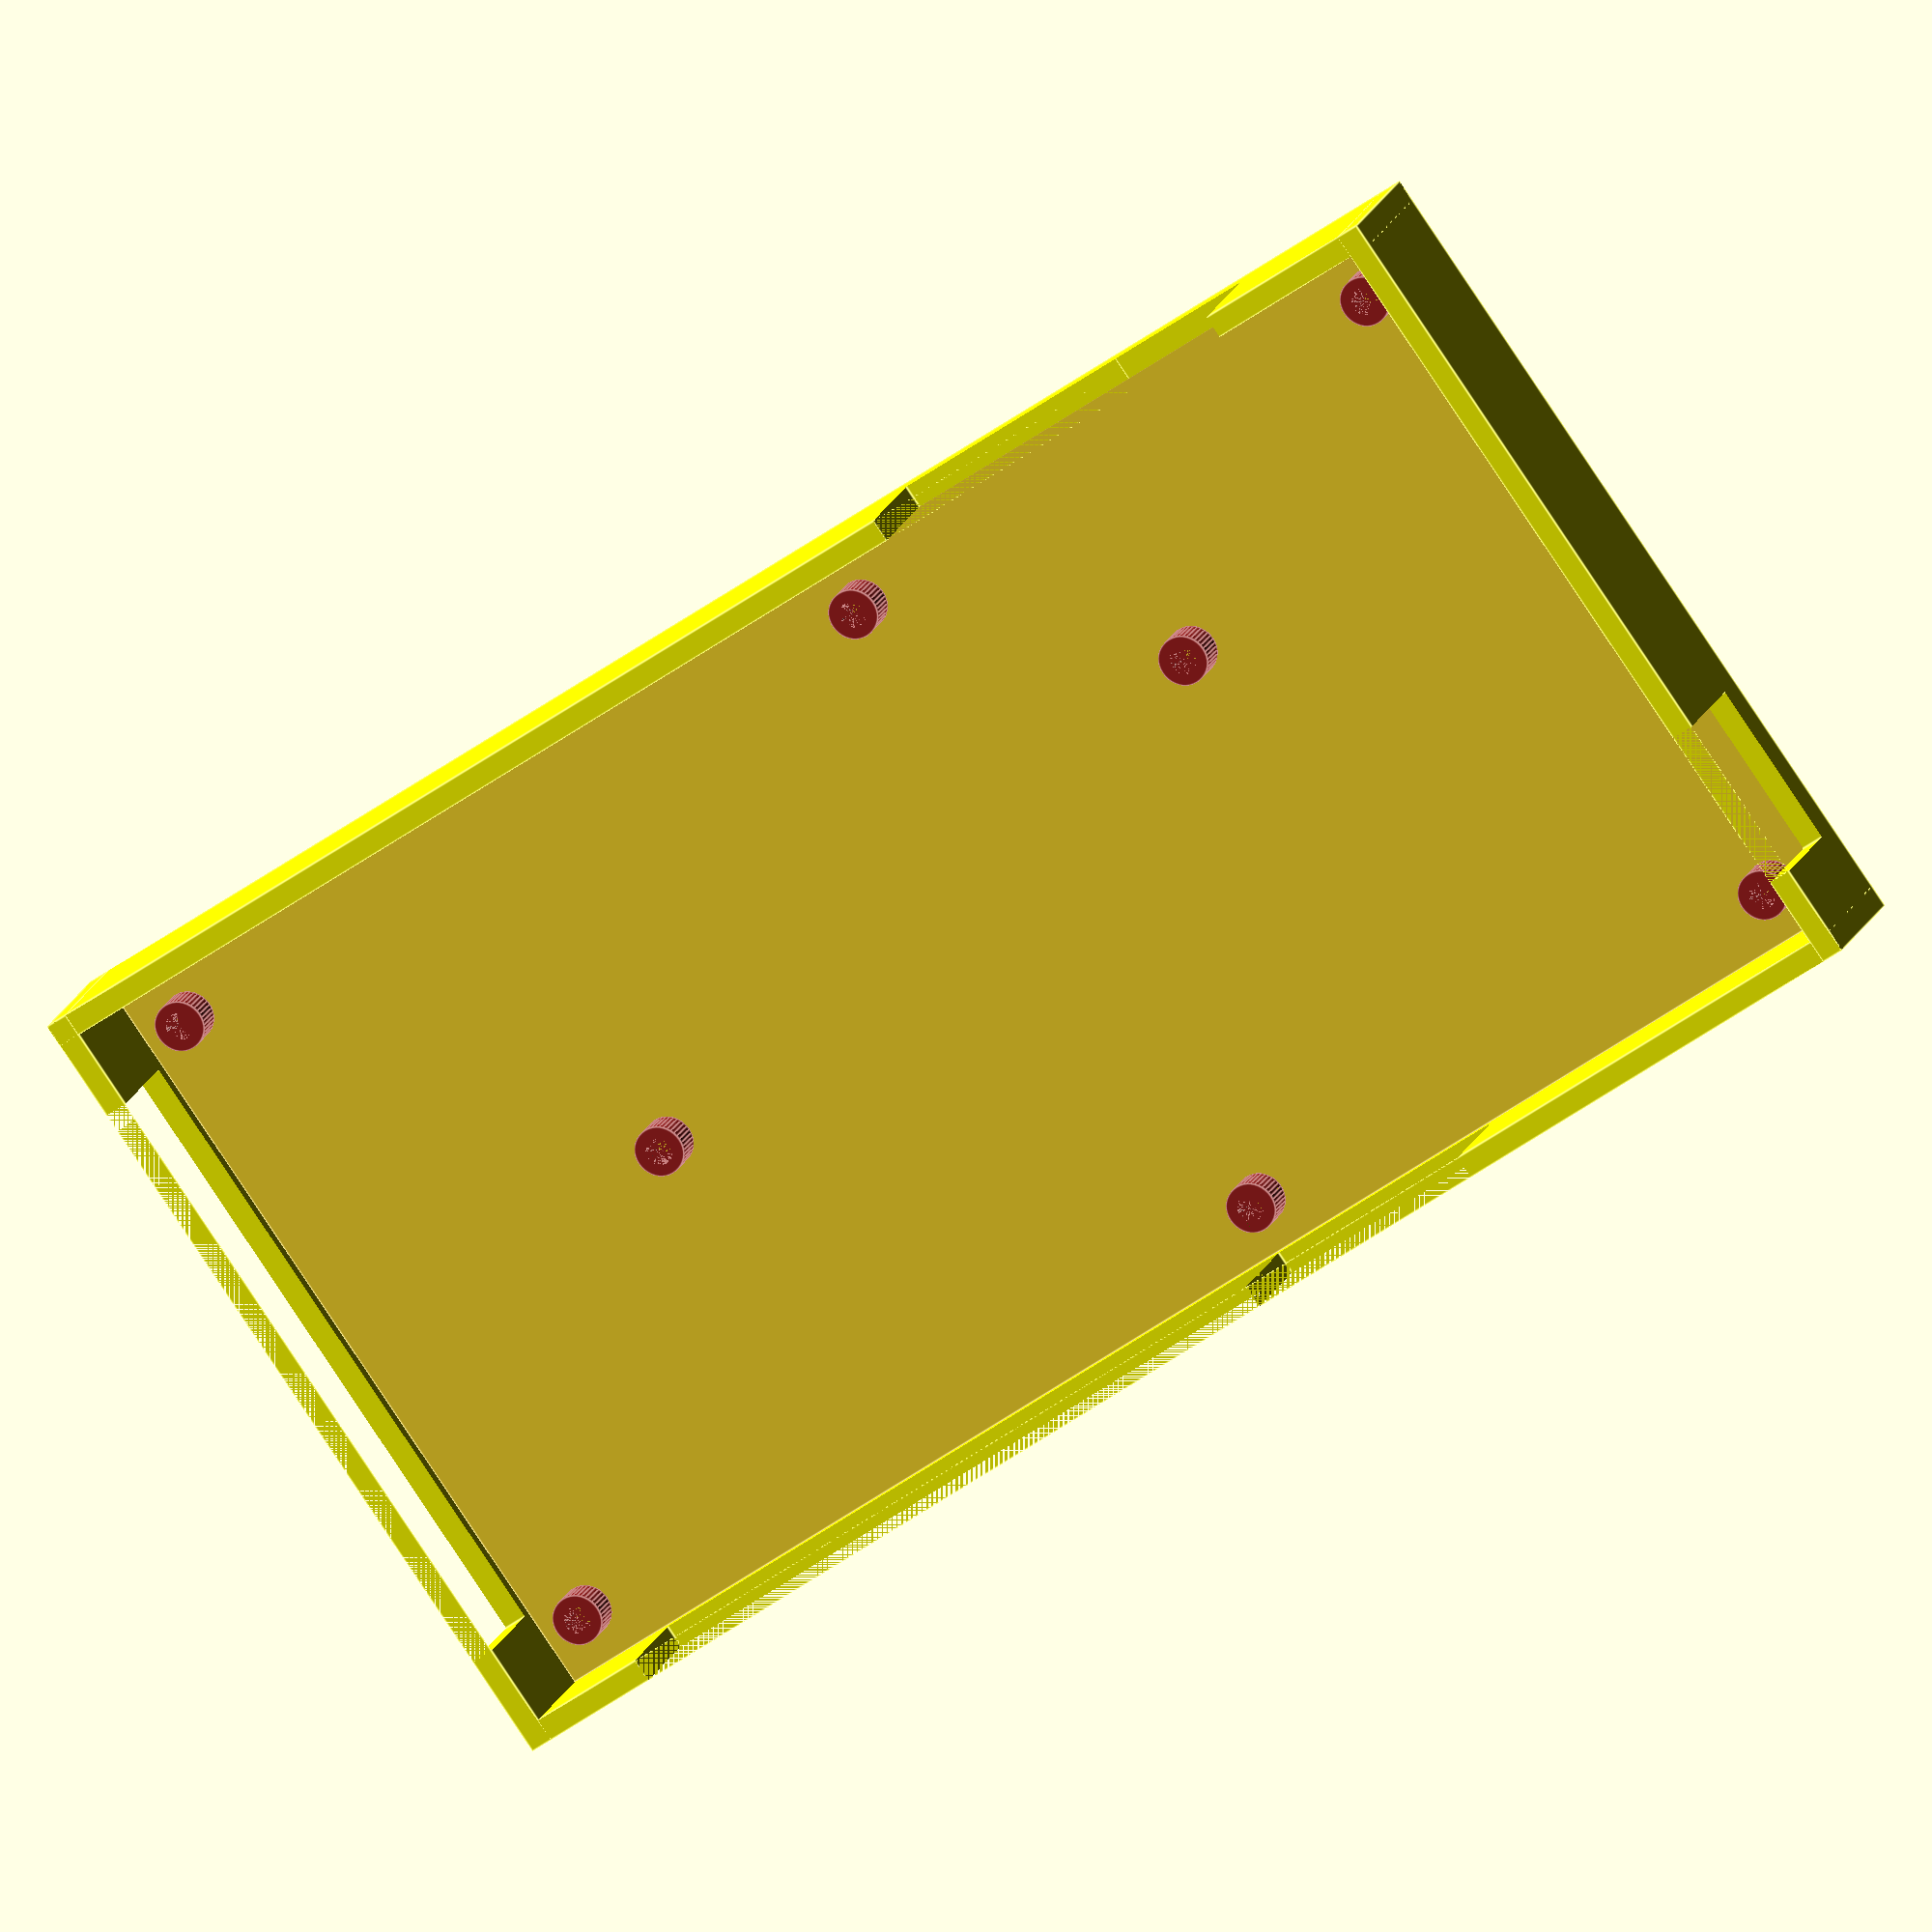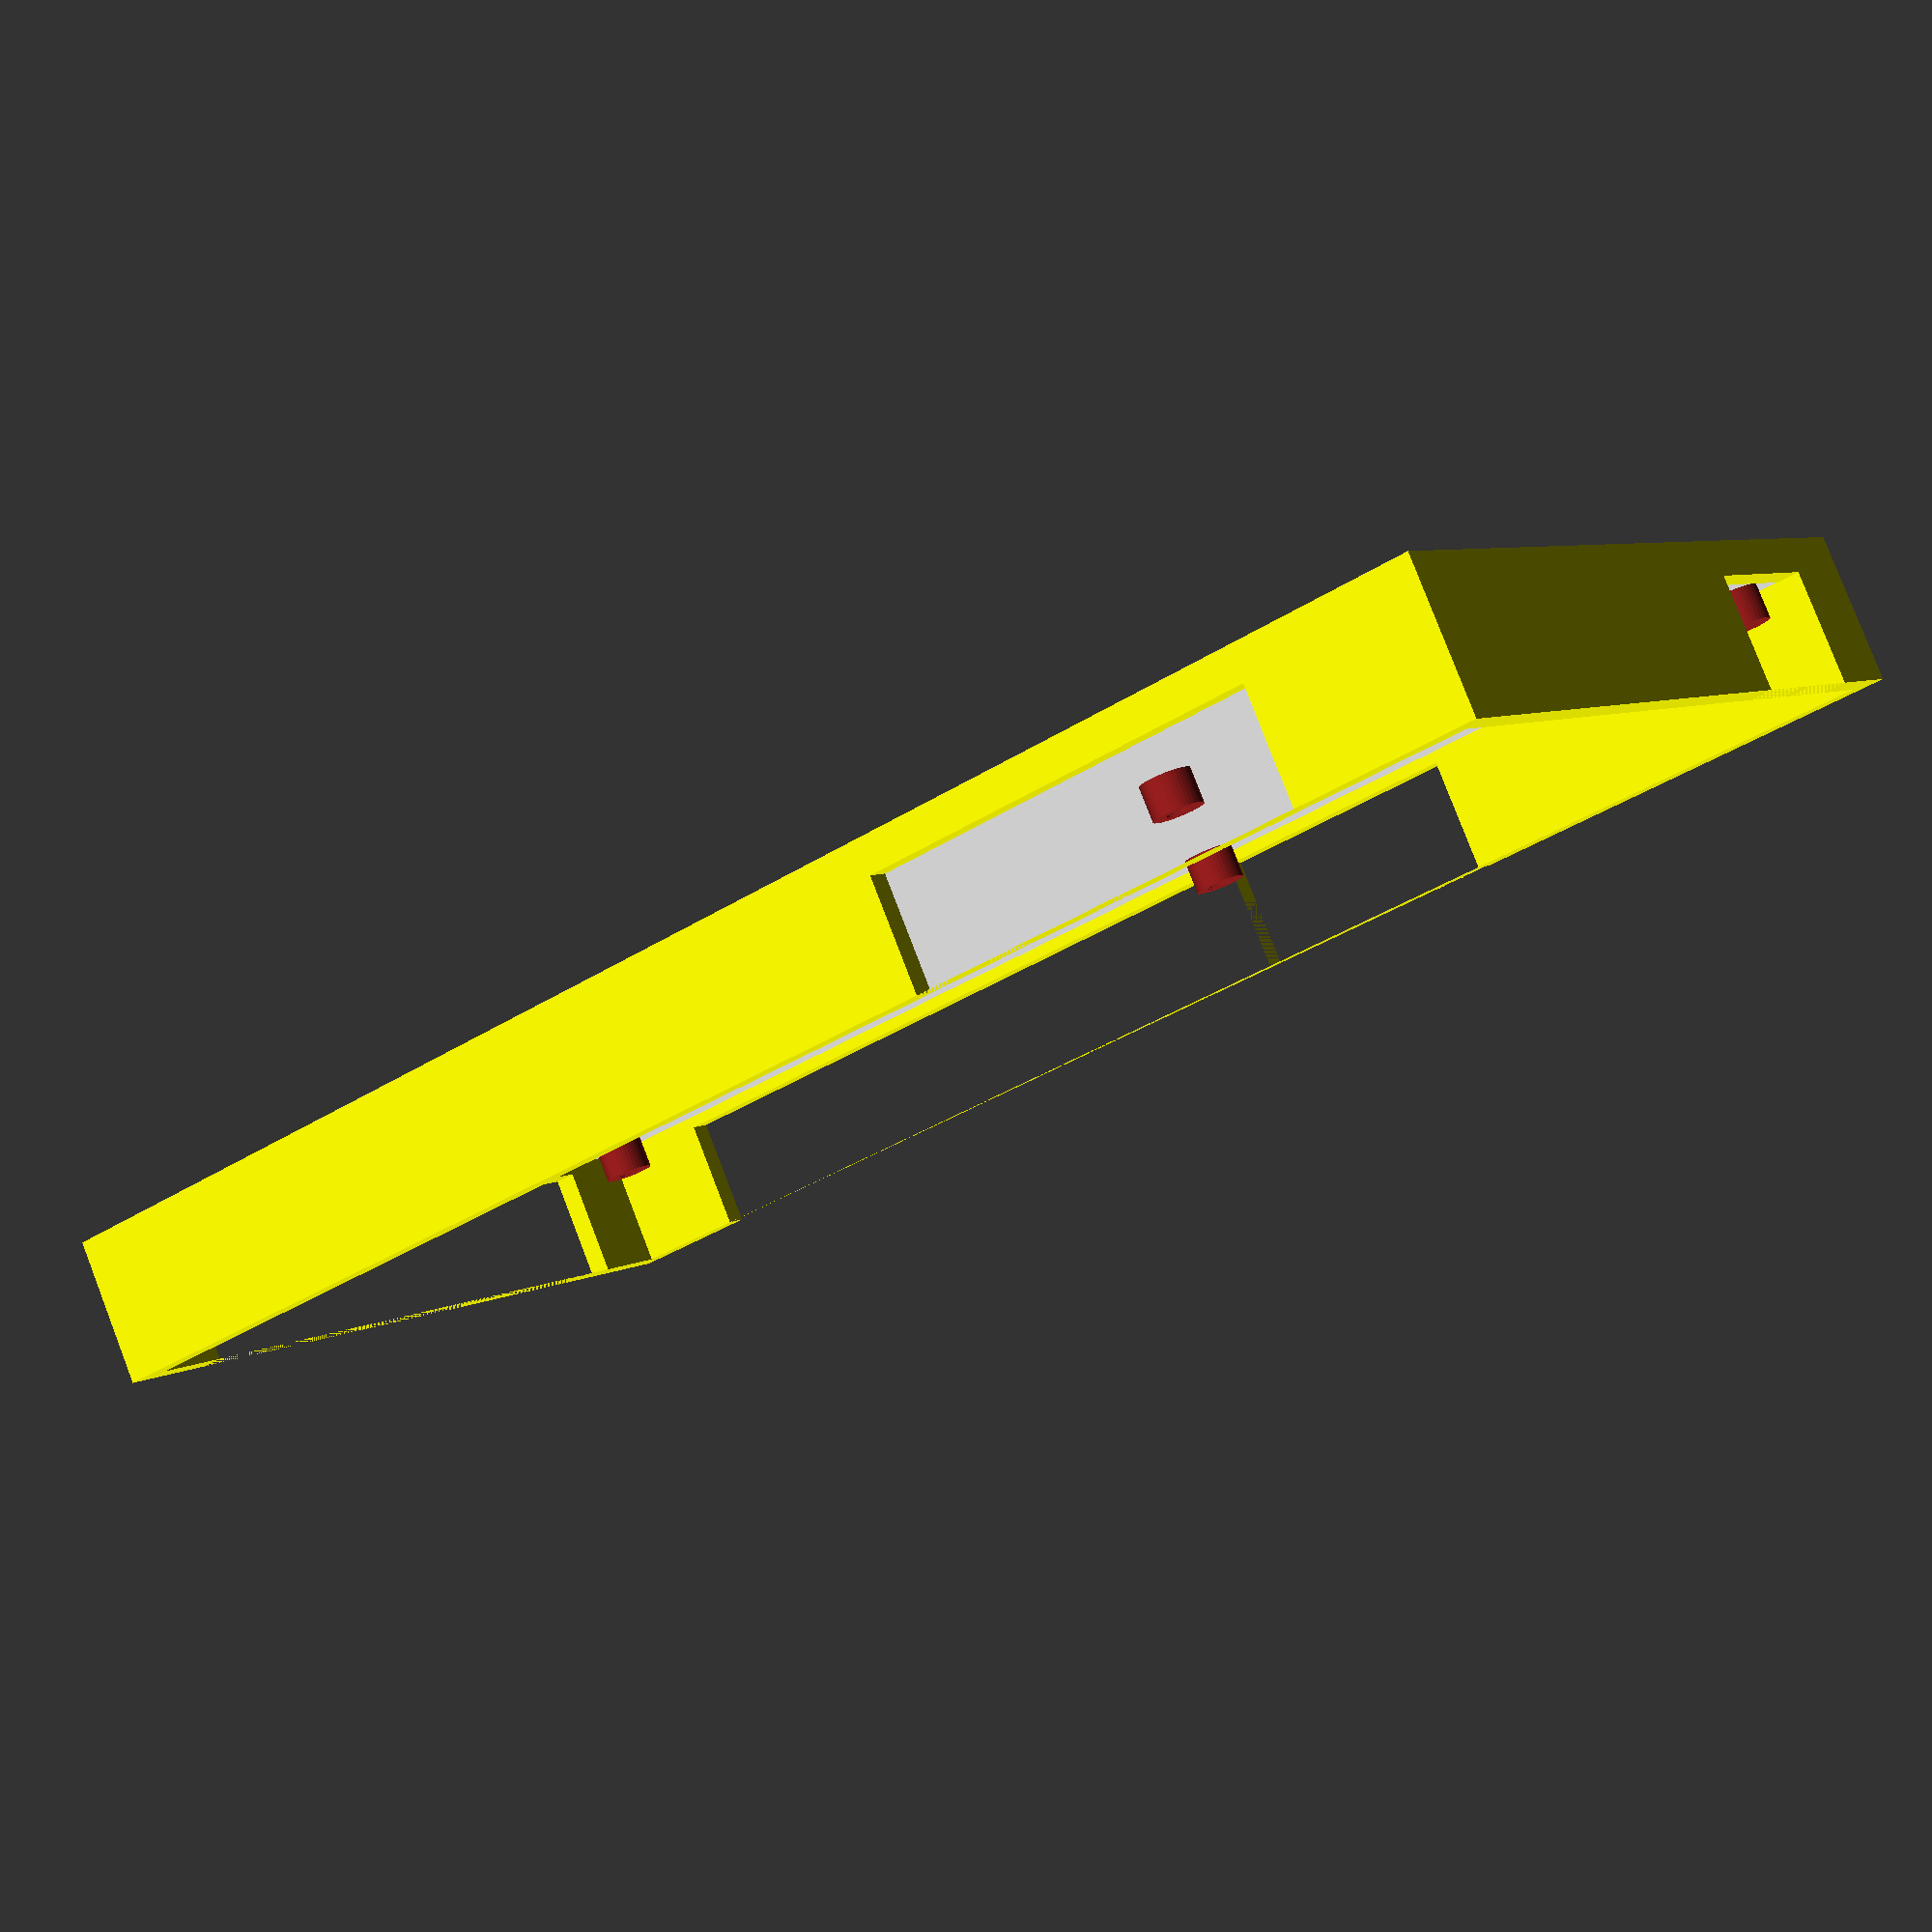
<openscad>
// -------------- Measurements -----------------
groundClearance = 3;
mountingHoleDiameter = 3.5;
sixteenPinConnectorWidth = 28;
sixteenPinConnectorHeight = 8.7;
powerConnectorWidthLarge = 16;
powerConnectorWidthSmall = 14;
powerConnectorHeight = 7.7;
lemoWidth = 7.2;
lemoHeight = 7;
lemoRow1Width = 92;
lemoRow2Width = 77;
lemoRow3Width = 29;
boardThickness = 1.7;
maxHeight = 17.4;
boardDepth = 100;
boardWidth = 200;
mountingHoleDistanceLeftRight = mountingHoleDiameter/2 + 3.2;
mountingHoleDistanceTopBottom = mountingHoleDistanceLeftRight;
lemoRow1DistanceLeft = 16.5;
lemoRow2DistanceBottom = 11.5;
lemoRow3DistanceRight = 40.5;
powerConnectorSmallDistanceRight = 22;
powerConnectorLargeDistanceBottom = 10;
sixteenPinConnectorDistanceRight = 57.5;

// ------------------ Case --------------------- 

caseDistanceBoard = 2;
caseDistanceConnectors = 3;
caseThickness = 3;
caseWidth = boardWidth + 2 * caseDistanceBoard + 2 * caseThickness;
caseDepth = boardDepth + 2 * caseDistanceBoard + 2 * caseThickness;
caseSpacersHeight = groundClearance * 1.5;
caseSpacersThickness = 1.5;
caseBottomHeight = max([lemoHeight, powerConnectorHeight, sixteenPinConnectorHeight]) + caseThickness + caseSpacersHeight + caseDistanceConnectors;

connectorSupportSpacerDistanceLeft = 113 + caseThickness + caseDistanceBoard;
piggySupportSpacerDistanceLeft = 50 + caseThickness + caseDistanceBoard;
nanoSupportSpacerDistanceLeft = 147 + caseThickness + caseDistanceBoard;

caseMountingHoleDistanceLeftRight = caseThickness + caseDistanceBoard + mountingHoleDistanceLeftRight;
caseMountingHoleDistanceTopBottom = caseThickness + caseDistanceBoard + mountingHoleDistanceTopBottom;
countersunkBoltHoleDiameterMin = 2.7;
countersunkBoltHoleDiameterMax = 5.4;
countersunkBoltHoleHeight = 1.6;

// ------------- Print Settings ----------------

print = true;
previewBoard = false;
$fn = 40;

// ---------------- Modules --------------------

// Board
module board() {

  translate([0, 0, 0]) {
    
    difference() {

      // actual board
      color("#20C080") {
        cube([boardWidth, boardDepth, boardThickness], center=false);
      }

      // mounting holes
      color("black") {

        // bottom left
        translate([mountingHoleDistanceLeftRight, mountingHoleDistanceTopBottom, 0])
          holePuncher(mountingHoleDiameter, boardThickness);
        // top left
        translate([mountingHoleDistanceLeftRight, boardDepth - mountingHoleDistanceTopBottom, 0])
          holePuncher(mountingHoleDiameter, boardThickness);
        // bottom right
        translate([boardWidth - mountingHoleDistanceLeftRight, mountingHoleDistanceTopBottom, 0])
          holePuncher(mountingHoleDiameter, boardThickness);
        // top right
        translate([boardWidth - mountingHoleDistanceLeftRight, boardDepth - mountingHoleDistanceTopBottom, 0])
          holePuncher(mountingHoleDiameter, boardThickness);

      }

    }

    // ground clearance
    color("lightblue") {
      translate([(boardWidth * 0.2)/2, (boardDepth * 0.2)/2, -groundClearance])
        cube([boardWidth * .80, boardDepth * .80, groundClearance], center=false);
    }

    // lemo rows
    color("gray") {

      // row 1 (bottom)
      translate([lemoRow1DistanceLeft, 0, 0])
        lemoRow(lemoRow1Width);

      // row 2 (left)
      translate([0, lemoRow2Width + lemoRow2DistanceBottom, 0])
        rotate([0, 0, -90])
          lemoRow(lemoRow2Width);

      // row 3 (top)
      translate([boardWidth - lemoRow3DistanceRight, boardDepth, 0])
        rotate([0, 0, 180])
          lemoRow(lemoRow3Width);
      
    }

    // 16-pin & power connectors
    color("#202020") {

      // power connector (small)
      translate([boardWidth - powerConnectorSmallDistanceRight, boardDepth, 0])
        rotate([0, 0, 180])
          powerConnector(powerConnectorWidthSmall);
      
      // power connector (large)
      translate([boardWidth, powerConnectorLargeDistanceBottom, 0])
        rotate([0, 0, 90])
          powerConnector(powerConnectorWidthLarge);

      // 16-pin connector
      translate([boardWidth - sixteenPinConnectorWidth - sixteenPinConnectorDistanceRight, 0, 0])
        sixteenPinConnector();
      
    }
       
  }

}

module holePuncher(diameter, height) {
  cylinder(d=diameter, h=height, center=false, $fn=20);
}

module lemoRow(width, distance=false) {
  if (distance) {
    translate([-caseDistanceConnectors, -25, -caseDistanceConnectors])
      cube([width + 2 * caseDistanceConnectors, 50, caseBottomHeight - caseSpacersHeight]);
  } else {
    translate([0, -12, 0])
      cube([width, 20, lemoHeight]);
  }
}

module powerConnector(width, distance=false) {
  if (distance) {
    translate([-caseDistanceConnectors, -25, -caseDistanceConnectors])
      cube([width + 2 * caseDistanceConnectors, 50, caseBottomHeight - caseSpacersHeight]);
  } else {
    cube([width, 15, powerConnectorHeight]);
  }
}

module sixteenPinConnector(distance=false) {
  if (distance) {
    translate([-caseDistanceConnectors, -25, -caseDistanceConnectors])
      cube([sixteenPinConnectorWidth + 2 * caseDistanceConnectors, 50, caseBottomHeight - caseSpacersHeight]);
  } else {
    translate([0, -9, 0])
      cube([sixteenPinConnectorWidth, 17, sixteenPinConnectorHeight]);
  }
}

// Case - Bottom

module caseBottom() {

  translate([caseThickness, caseThickness, 0]) {

    difference() {
      // bottom pane 
      cube([caseWidth - 2 * caseThickness, caseDepth - 2 * caseThickness, caseThickness]);

      // countersunken bolt holes
      translate([caseMountingHoleDistanceLeftRight - caseThickness, caseMountingHoleDistanceTopBottom - caseThickness, 0])
        countersunkBoltHole();
      translate([caseMountingHoleDistanceLeftRight - caseThickness, caseDepth - caseThickness - caseMountingHoleDistanceTopBottom, 0])
        countersunkBoltHole();
      translate([caseWidth - caseThickness - caseMountingHoleDistanceLeftRight, caseMountingHoleDistanceTopBottom - caseThickness, 0])
        countersunkBoltHole();
      translate([caseWidth - caseThickness - caseMountingHoleDistanceLeftRight, caseDepth - caseThickness - caseMountingHoleDistanceTopBottom, 0])
        countersunkBoltHole();

    }

  }
    
    // spacers
    color("#A02020") {

      echo(str("caseMountingHoleDistanceTopBottom: ", caseMountingHoleDistanceTopBottom));
      echo(str("caseMountingHoleDistanceLeftRight: ", caseMountingHoleDistanceLeftRight));

      translate([caseMountingHoleDistanceLeftRight, caseMountingHoleDistanceTopBottom, caseThickness])
        spacer(mountingHoleDiameter, caseSpacersThickness, caseSpacersHeight);
      translate([caseMountingHoleDistanceLeftRight, caseDepth - caseMountingHoleDistanceTopBottom, caseThickness])
        spacer(mountingHoleDiameter, caseSpacersThickness, caseSpacersHeight);
      translate([caseWidth - caseMountingHoleDistanceLeftRight, caseMountingHoleDistanceTopBottom, caseThickness])
        spacer(mountingHoleDiameter, caseSpacersThickness, caseSpacersHeight);
      translate([caseWidth - caseMountingHoleDistanceLeftRight, caseDepth - caseMountingHoleDistanceTopBottom, caseThickness])
        spacer(mountingHoleDiameter, caseSpacersThickness, caseSpacersHeight);
      // support spacers (no screw hole)
      translate([connectorSupportSpacerDistanceLeft, caseDepth - caseMountingHoleDistanceTopBottom, caseThickness])
        spacer(mountingHoleDiameter, caseSpacersThickness, caseSpacersHeight);
      translate([connectorSupportSpacerDistanceLeft, caseMountingHoleDistanceTopBottom, caseThickness])
        spacer(mountingHoleDiameter, caseSpacersThickness, caseSpacersHeight);
      translate([piggySupportSpacerDistanceLeft, caseDepth/2, caseThickness])
        spacer(mountingHoleDiameter, caseSpacersThickness, caseSpacersHeight);
      translate([nanoSupportSpacerDistanceLeft, caseDepth*2/3, caseThickness])
        spacer(mountingHoleDiameter, caseSpacersThickness, caseSpacersHeight);
        
    }

  // sides
  color("yellow") {

    difference() {

      union() {
        // front
        cube([caseWidth, caseThickness, caseBottomHeight], center=false);
        //back
        translate([0, caseDepth - caseThickness, 0])
          cube([caseWidth, caseThickness, caseBottomHeight], center=false);
        // left  
        cube([caseThickness, caseDepth, caseBottomHeight], center=false);
        // right
        translate([caseWidth - caseThickness, 0, 0])
          cube([caseThickness, caseDepth, caseBottomHeight], center=false);
      }

      translate([caseDistanceBoard + caseThickness, caseDistanceBoard + caseThickness, caseThickness + caseSpacersHeight])
        connectorSlots();
        
    }
      
  }
  
}

module spacer(innerDiameter, thickness, height) {

  difference() {
    cylinder(r=(innerDiameter/2 + thickness), h=height, center = false);
    cylinder(d=innerDiameter, h=height, center = false);
  }
  
}

module countersunkBoltHole() {
  union() {
    cylinder(d1=countersunkBoltHoleDiameterMax, d2=countersunkBoltHoleDiameterMin, h=countersunkBoltHoleHeight, center = false);
    cylinder(d=countersunkBoltHoleDiameterMin, h=caseThickness, center = false);

  }
}

module connectorSlots() {

  // lemo rows
  color("gray") {

    // row 1 (bottom)
    translate([lemoRow1DistanceLeft, 0, 0])
      lemoRow(lemoRow1Width, distance=true);

    // row 2 (left)
    translate([0, lemoRow2Width + lemoRow2DistanceBottom, 0])
      rotate([0, 0, -90])
        lemoRow(lemoRow2Width, distance=true);

    // row 3 (top)
    translate([boardWidth - lemoRow3DistanceRight, boardDepth, 0])
      rotate([0, 0, 180])
        lemoRow(lemoRow3Width, distance=true);
    
  }

  // 16-pin & power connectors
  color("#202020") {

    // power connector (small)
    translate([boardWidth - powerConnectorSmallDistanceRight, boardDepth, 0])
      rotate([0, 0, 180])
        powerConnector(powerConnectorWidthSmall, distance=true);
    
    // power connector (large)
    translate([boardWidth, powerConnectorLargeDistanceBottom, 0])
      rotate([0, 0, 90])
        powerConnector(powerConnectorWidthLarge, distance=true);

    // 16-pin connector
    translate([boardWidth - sixteenPinConnectorWidth - sixteenPinConnectorDistanceRight, 0, 0])
      sixteenPinConnector(distance=true);
    
  }
  
}


if (print) {

  caseBottom();

} else {

  if (previewBoard) {

    caseBottom();
    translate([caseDistanceBoard + caseThickness, caseDistanceBoard + caseThickness, caseThickness + caseSpacersHeight])
      board();
    
  } else {
    caseBottom();
  }

}
</openscad>
<views>
elev=342.1 azim=324.7 roll=16.5 proj=o view=edges
elev=278.5 azim=324.4 roll=338.9 proj=p view=solid
</views>
